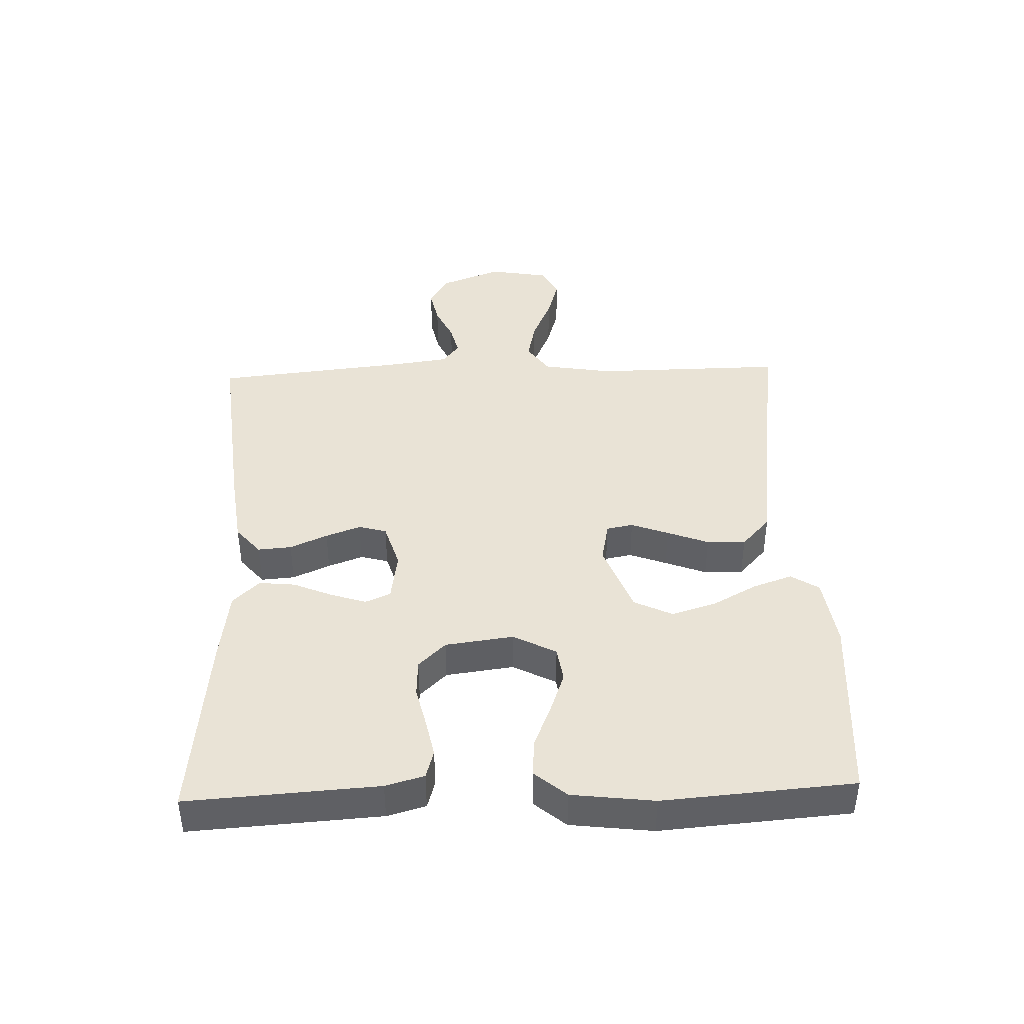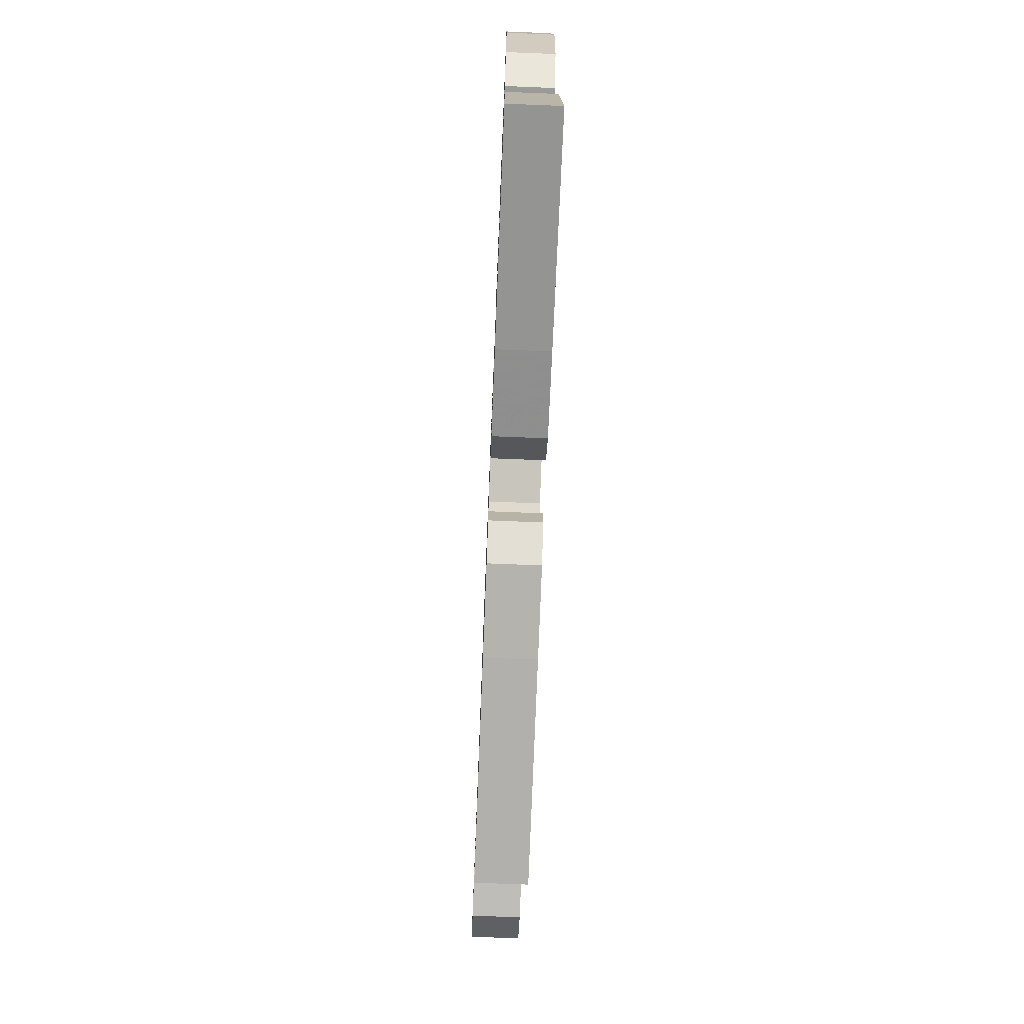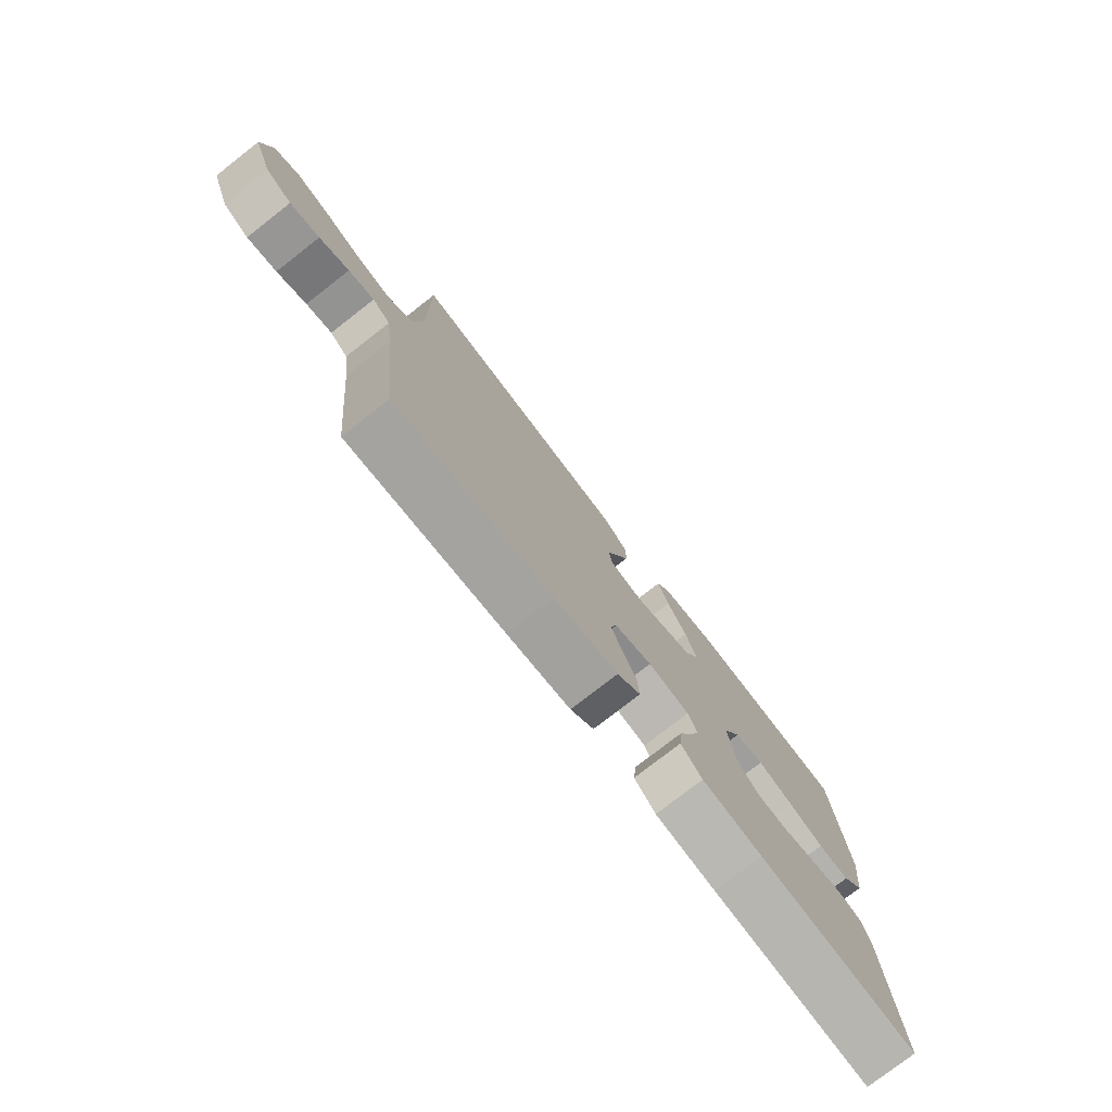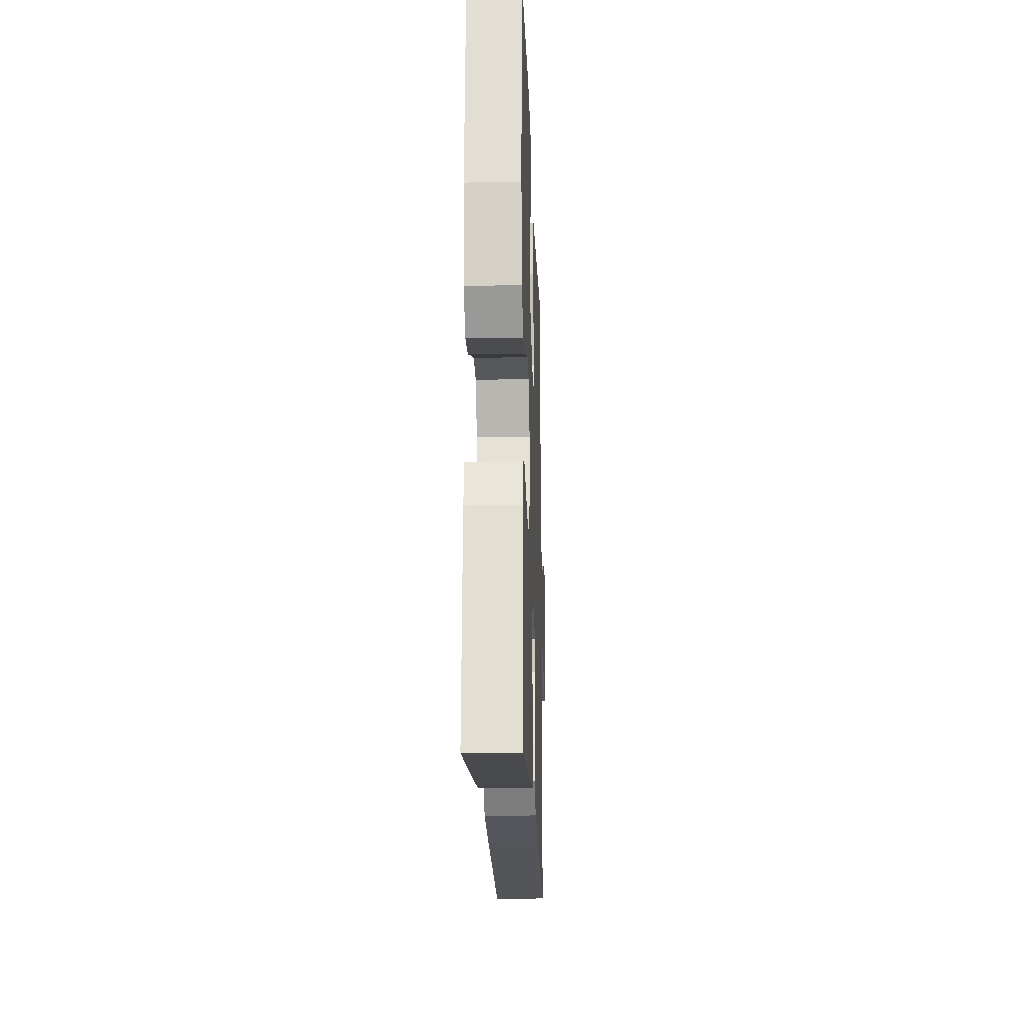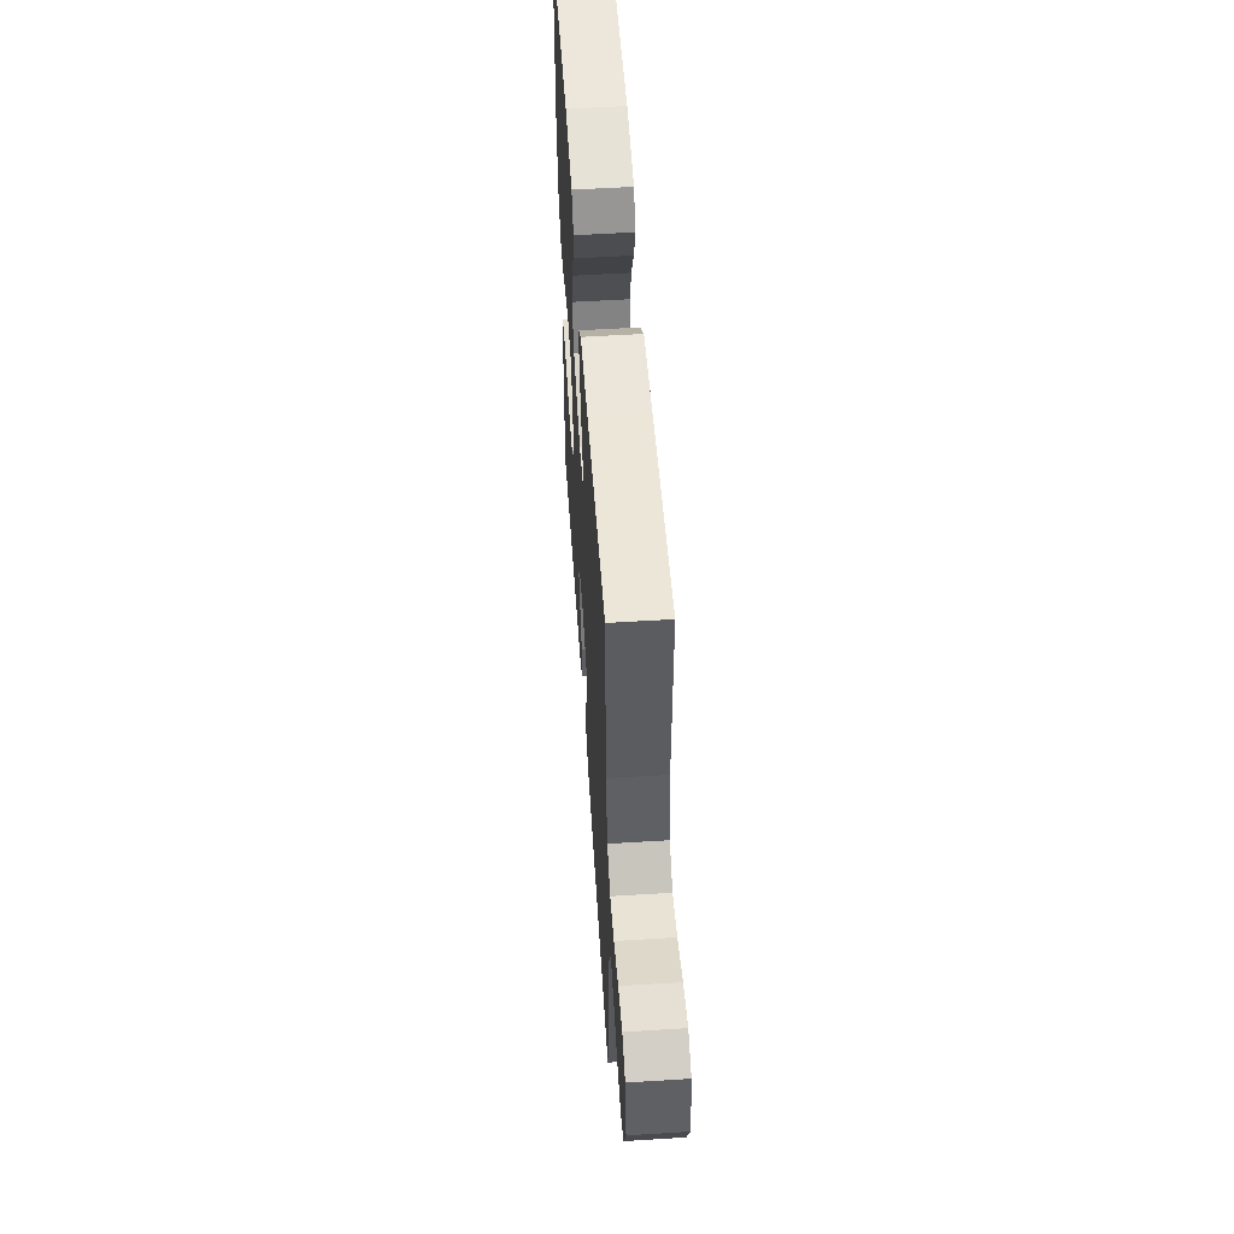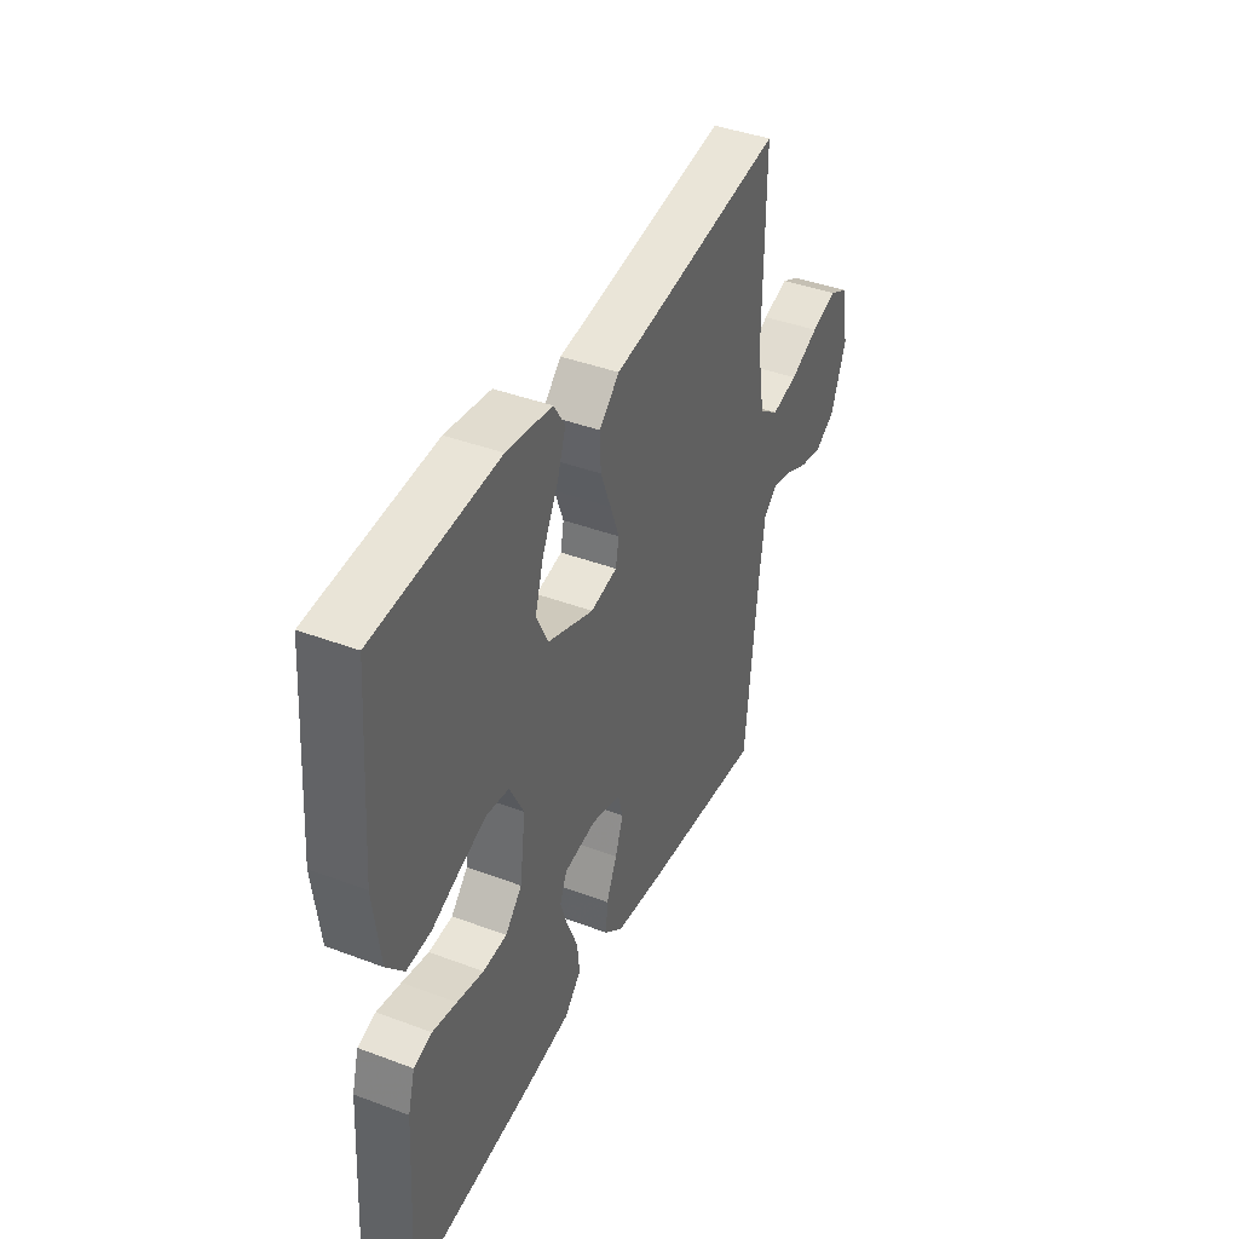
<metadata>
{"format":"obj","ext":"obj","renderer":"f3d","projection":"perspective","resolution":1024,"background":"white","views":[{"elev":42.1,"azim":-92.0,"up":"+Y"},{"elev":-73.1,"azim":-92.3,"up":"+Z"},{"elev":-77.2,"azim":127.9,"up":"+Z"},{"elev":-19.1,"azim":-88.0,"up":"+Z"},{"elev":55.0,"azim":86.2,"up":"+Z"},{"elev":41.0,"azim":-65.4,"up":"+Z"}]}
</metadata>
<code>
v -0.5 0.07 0.5
v -0.2 0.07 0.521
v -0.089 0.07 0.505
v -0.061 0.07 0.461
v -0.082 0.07 0.4
v -0.12 0.07 0.329
v -0.141 0.07 0.259
v -0.112 0.07 0.199
v 0 0.07 0.156
v 0.065 0.07 0.169
v 0.073 0.07 0.211
v 0.051 0.07 0.27
v 0.026 0.07 0.335
v 0.024 0.07 0.396
v 0.073 0.07 0.441
v 0.2 0.07 0.458
v 0.5 0.07 0.5
v 0.497 0.07 0.2
v 0.515 0.07 0.09
v 0.563 0.07 0.056
v 0.627 0.07 0.07
v 0.698 0.07 0.101
v 0.762 0.07 0.12
v 0.809 0.07 0.096
v 0.826 0.07 0
v 0.789 0.07 -0.098
v 0.739 0.07 -0.127
v 0.683 0.07 -0.115
v 0.627 0.07 -0.089
v 0.578 0.07 -0.077
v 0.544 0.07 -0.104
v 0.531 0.07 -0.2
v 0.5 0.07 -0.5
v 0.2 0.07 -0.47
v 0.079 0.07 -0.455
v 0.034 0.07 -0.417
v 0.038 0.07 -0.364
v 0.064 0.07 -0.305
v 0.084 0.07 -0.25
v 0.072 0.07 -0.206
v 0 0.07 -0.184
v -0.079 0.07 -0.196
v -0.096 0.07 -0.236
v -0.078 0.07 -0.291
v -0.052 0.07 -0.353
v -0.046 0.07 -0.41
v -0.086 0.07 -0.452
v -0.2 0.07 -0.468
v -0.5 0.07 -0.5
v -0.481 0.07 -0.2
v -0.464 0.07 -0.139
v -0.42 0.07 -0.126
v -0.361 0.07 -0.138
v -0.296 0.07 -0.153
v -0.238 0.07 -0.15
v -0.197 0.07 -0.107
v -0.183 0.07 0
v -0.218 0.07 0.068
v -0.273 0.07 0.076
v -0.339 0.07 0.052
v -0.406 0.07 0.024
v -0.465 0.07 0.02
v -0.507 0.07 0.07
v -0.523 0.07 0.2
v -0.5 0 0.5
v -0.2 0 0.521
v -0.089 0 0.505
v -0.061 0 0.461
v -0.082 0 0.4
v -0.12 0 0.329
v -0.141 0 0.259
v -0.112 0 0.199
v 0 0 0.156
v 0.065 0 0.169
v 0.073 0 0.211
v 0.051 0 0.27
v 0.026 0 0.335
v 0.024 0 0.396
v 0.073 0 0.441
v 0.2 0 0.458
v 0.5 0 0.5
v 0.497 0 0.2
v 0.515 0 0.09
v 0.563 0 0.056
v 0.627 0 0.07
v 0.698 0 0.101
v 0.762 0 0.12
v 0.809 0 0.096
v 0.826 0 0
v 0.789 0 -0.098
v 0.739 0 -0.127
v 0.683 0 -0.115
v 0.627 0 -0.089
v 0.578 0 -0.077
v 0.544 0 -0.104
v 0.531 0 -0.2
v 0.5 0 -0.5
v 0.2 0 -0.47
v 0.079 0 -0.455
v 0.034 0 -0.417
v 0.038 0 -0.364
v 0.064 0 -0.305
v 0.084 0 -0.25
v 0.072 0 -0.206
v 0 0 -0.184
v -0.079 0 -0.196
v -0.096 0 -0.236
v -0.078 0 -0.291
v -0.052 0 -0.353
v -0.046 0 -0.41
v -0.086 0 -0.452
v -0.2 0 -0.468
v -0.5 0 -0.5
v -0.481 0 -0.2
v -0.464 0 -0.139
v -0.42 0 -0.126
v -0.361 0 -0.138
v -0.296 0 -0.153
v -0.238 0 -0.15
v -0.197 0 -0.107
v -0.183 0 0
v -0.218 0 0.068
v -0.273 0 0.076
v -0.339 0 0.052
v -0.406 0 0.024
v -0.465 0 0.02
v -0.507 0 0.07
v -0.523 0 0.2
f 4 5 6
f 3 4 6
f 2 3 6
f 1 2 6
f 64 1 6
f 63 64 6
f 62 63 6
f 61 62 6
f 60 61 6
f 59 60 6 7
f 58 59 7 8
f 57 58 8 9
f 56 57 9 10
f 52 53 54
f 51 52 54
f 50 51 54
f 49 50 54
f 48 49 54
f 47 48 54
f 46 47 54
f 45 46 54
f 44 45 54
f 43 44 54 55
f 42 43 55 56
f 36 37 38
f 35 36 38
f 34 35 38
f 33 34 38
f 32 33 38
f 31 32 38 39
f 30 31 39 40
f 27 28 29
f 26 27 29
f 25 26 29
f 24 25 29
f 23 24 29
f 22 23 29
f 21 22 29
f 20 21 29 30
f 30 40 41
f 20 30 41
f 19 20 41
f 16 17 18
f 16 18 19
f 15 16 19
f 14 15 19
f 13 14 19
f 12 13 19
f 42 56 10
f 41 42 10
f 19 41 10
f 19 10 11
f 11 12 19
f 70 69 68
f 70 68 67
f 70 67 66
f 70 66 65
f 70 65 128
f 70 128 127
f 70 127 126
f 70 126 125
f 70 125 124
f 71 70 124 123
f 72 71 123 122
f 73 72 122 121
f 74 73 121 120
f 118 117 116
f 118 116 115
f 118 115 114
f 118 114 113
f 118 113 112
f 118 112 111
f 118 111 110
f 118 110 109
f 118 109 108
f 119 118 108 107
f 120 119 107 106
f 102 101 100
f 102 100 99
f 102 99 98
f 102 98 97
f 102 97 96
f 103 102 96 95
f 104 103 95 94
f 93 92 91
f 93 91 90
f 93 90 89
f 93 89 88
f 93 88 87
f 93 87 86
f 93 86 85
f 94 93 85 84
f 105 104 94
f 105 94 84
f 105 84 83
f 82 81 80
f 83 82 80
f 83 80 79
f 83 79 78
f 83 78 77
f 83 77 76
f 74 120 106
f 74 106 105
f 74 105 83
f 75 74 83
f 83 76 75
f 1 65 66 2
f 2 66 67 3
f 3 67 68 4
f 4 68 69 5
f 5 69 70 6
f 6 70 71 7
f 7 71 72 8
f 8 72 73 9
f 9 73 74 10
f 10 74 75 11
f 11 75 76 12
f 12 76 77 13
f 13 77 78 14
f 14 78 79 15
f 15 79 80 16
f 16 80 81 17
f 17 81 82 18
f 18 82 83 19
f 19 83 84 20
f 20 84 85 21
f 21 85 86 22
f 22 86 87 23
f 23 87 88 24
f 24 88 89 25
f 25 89 90 26
f 26 90 91 27
f 27 91 92 28
f 28 92 93 29
f 29 93 94 30
f 30 94 95 31
f 31 95 96 32
f 32 96 97 33
f 33 97 98 34
f 34 98 99 35
f 35 99 100 36
f 36 100 101 37
f 37 101 102 38
f 38 102 103 39
f 39 103 104 40
f 40 104 105 41
f 41 105 106 42
f 42 106 107 43
f 43 107 108 44
f 44 108 109 45
f 45 109 110 46
f 46 110 111 47
f 47 111 112 48
f 48 112 113 49
f 49 113 114 50
f 50 114 115 51
f 51 115 116 52
f 52 116 117 53
f 53 117 118 54
f 54 118 119 55
f 55 119 120 56
f 56 120 121 57
f 57 121 122 58
f 58 122 123 59
f 59 123 124 60
f 60 124 125 61
f 61 125 126 62
f 62 126 127 63
f 63 127 128 64
f 64 128 65 1

</code>
